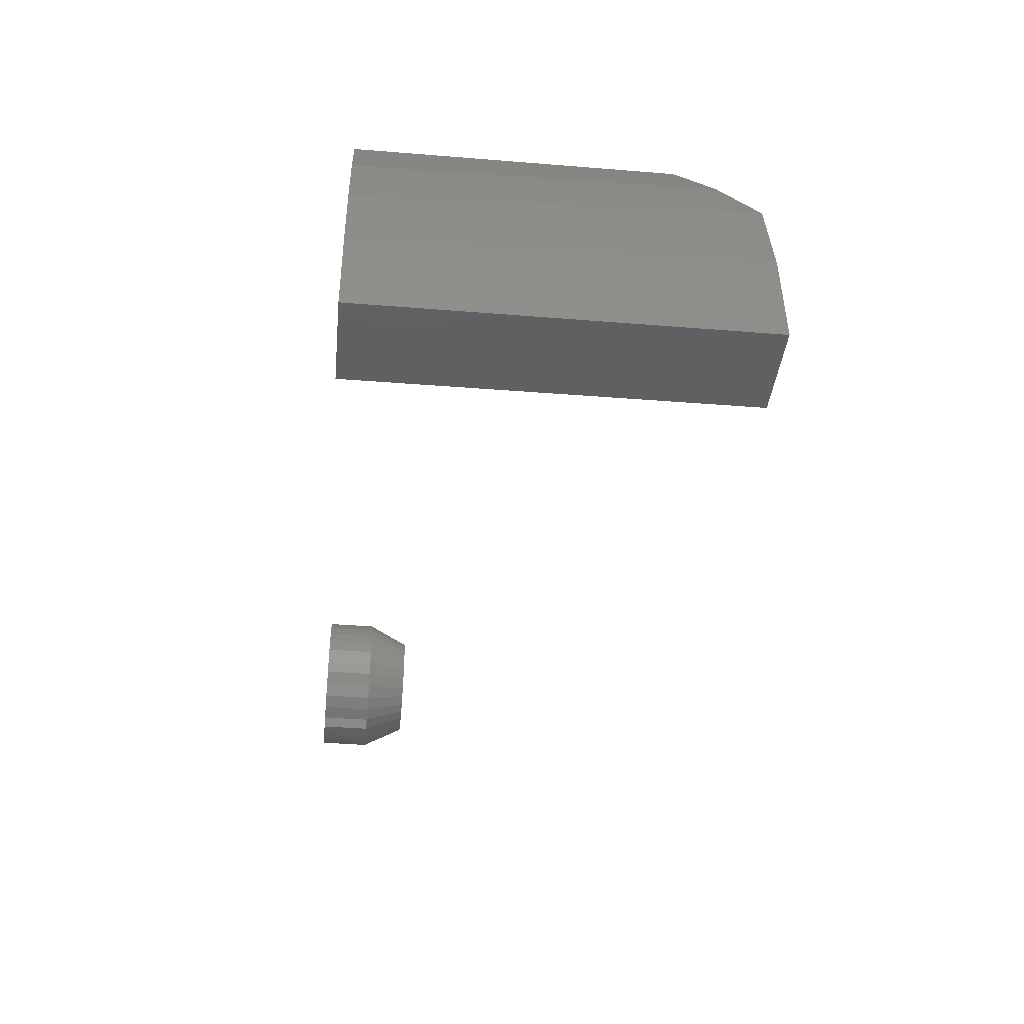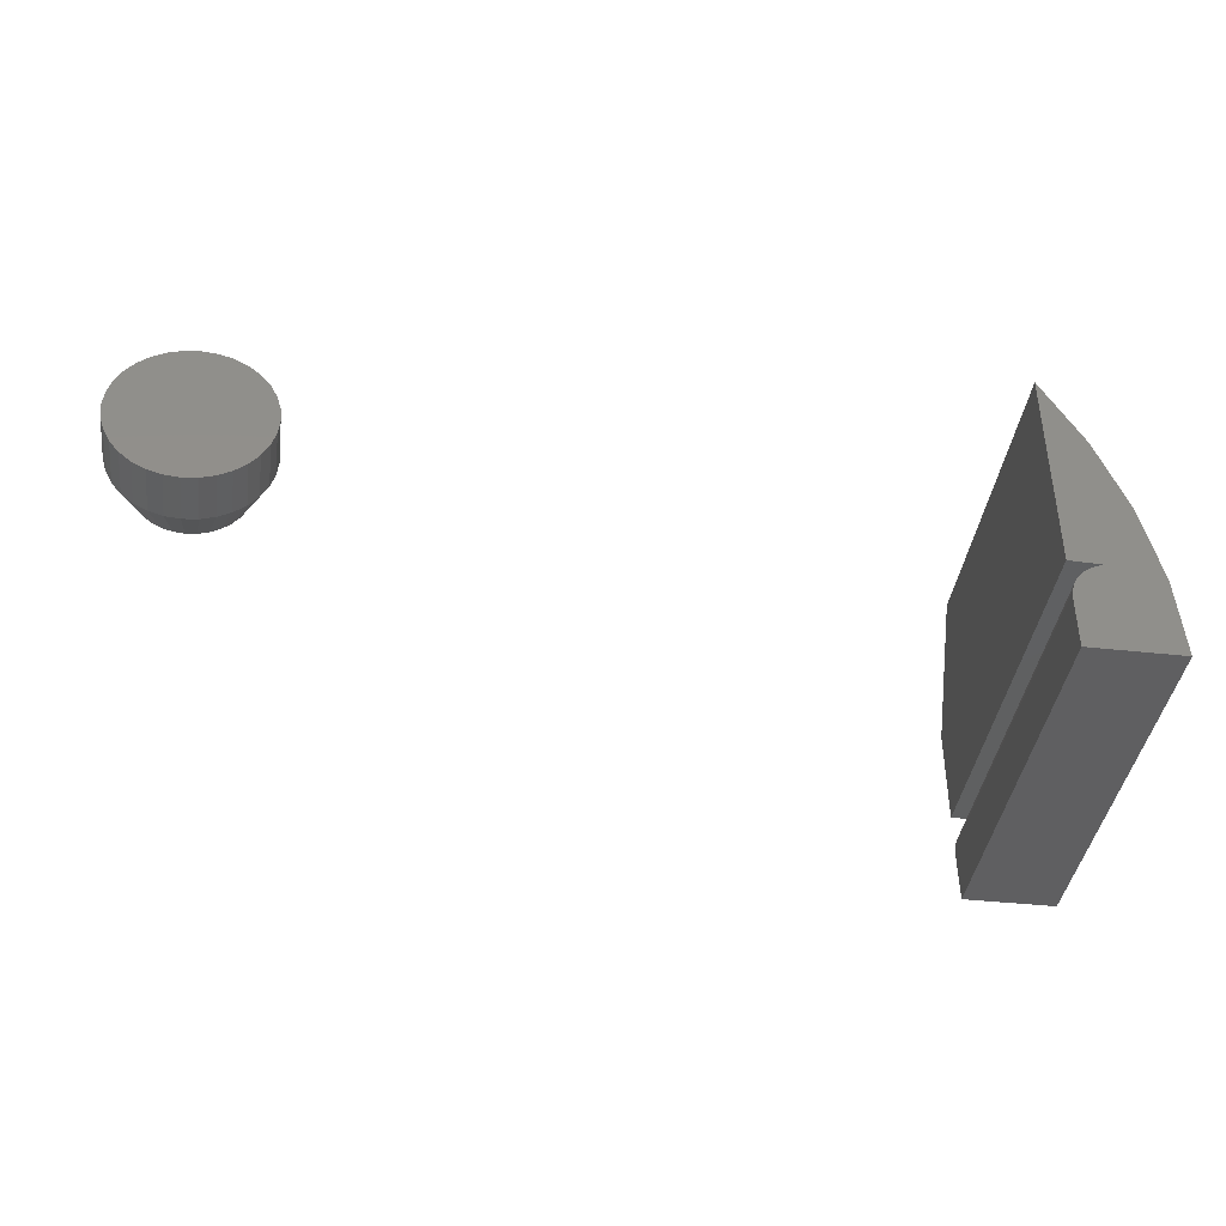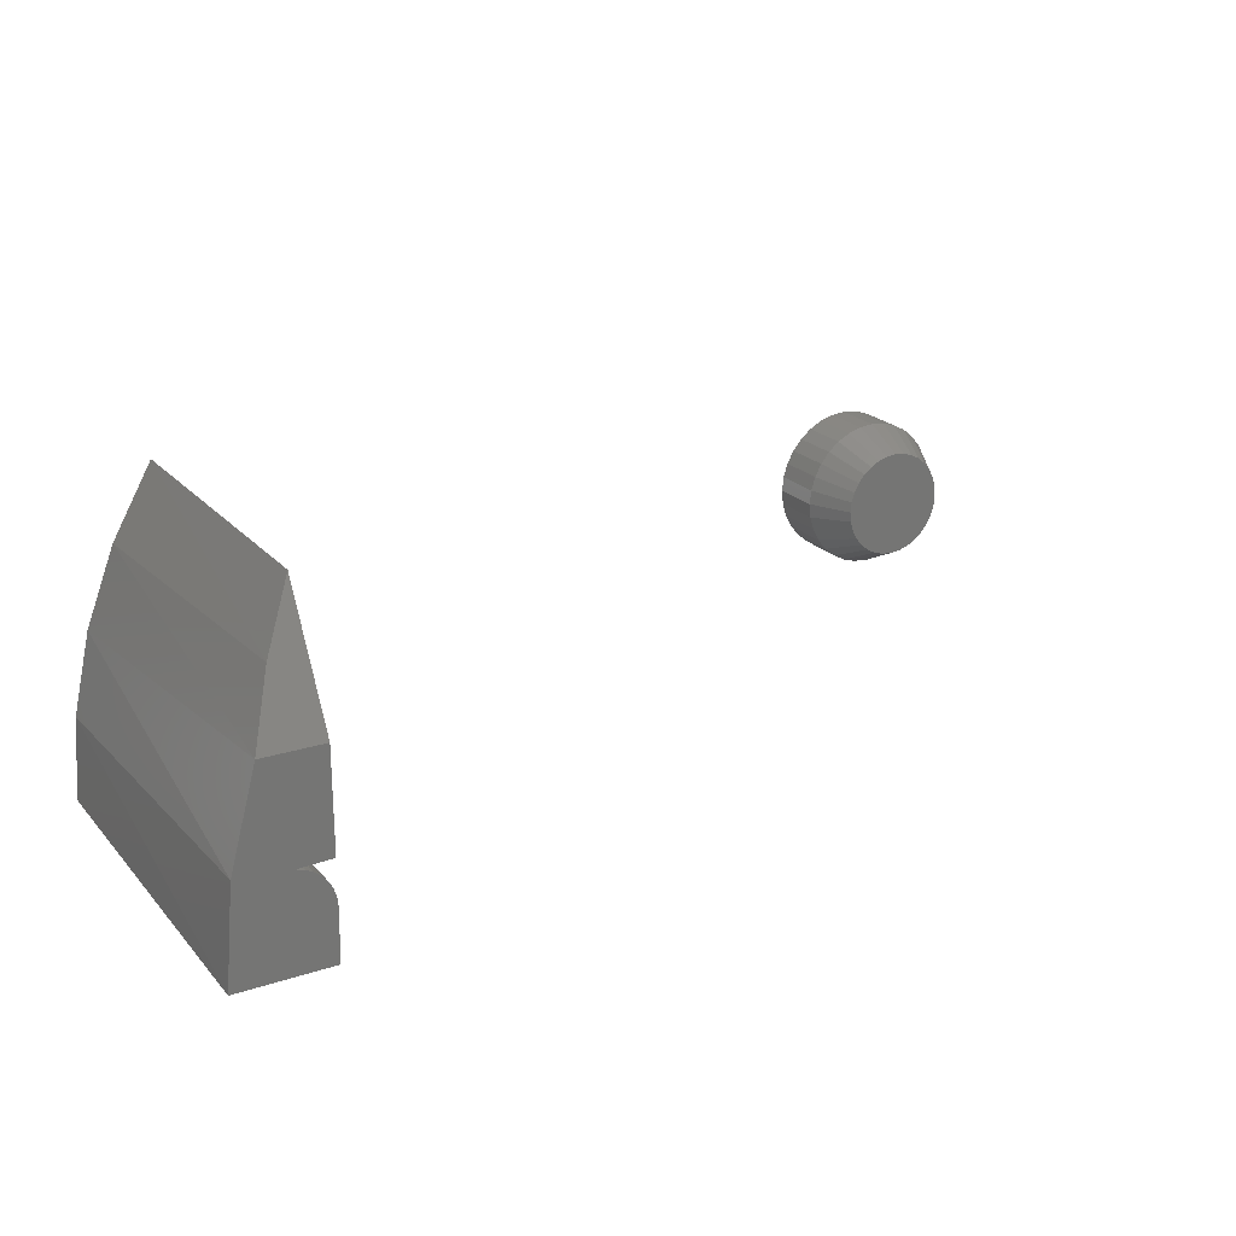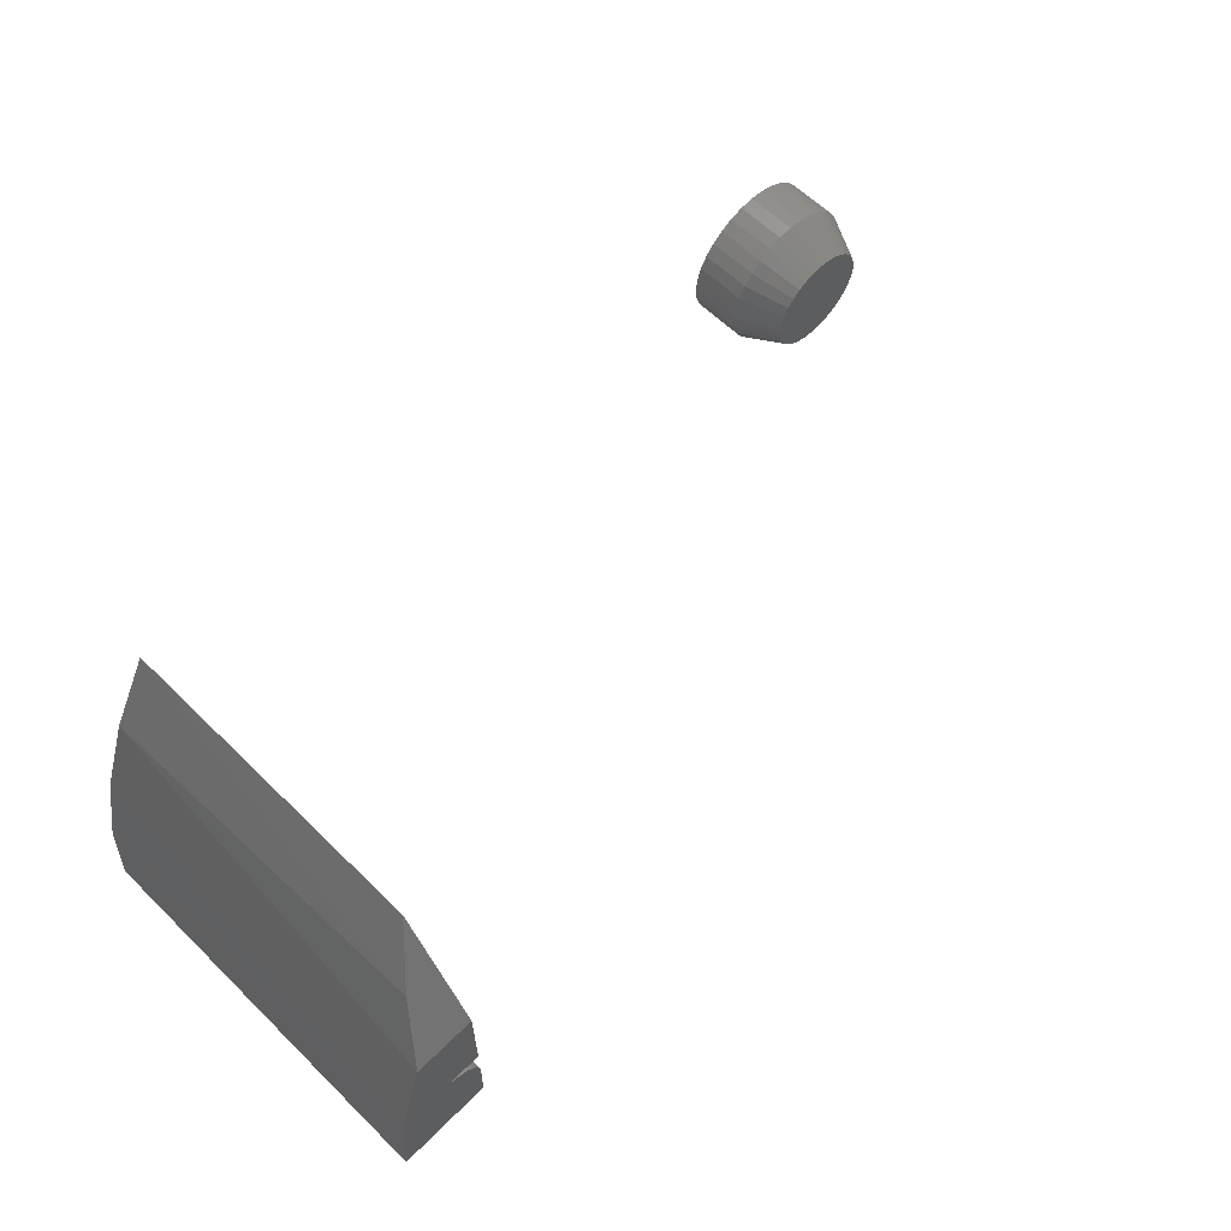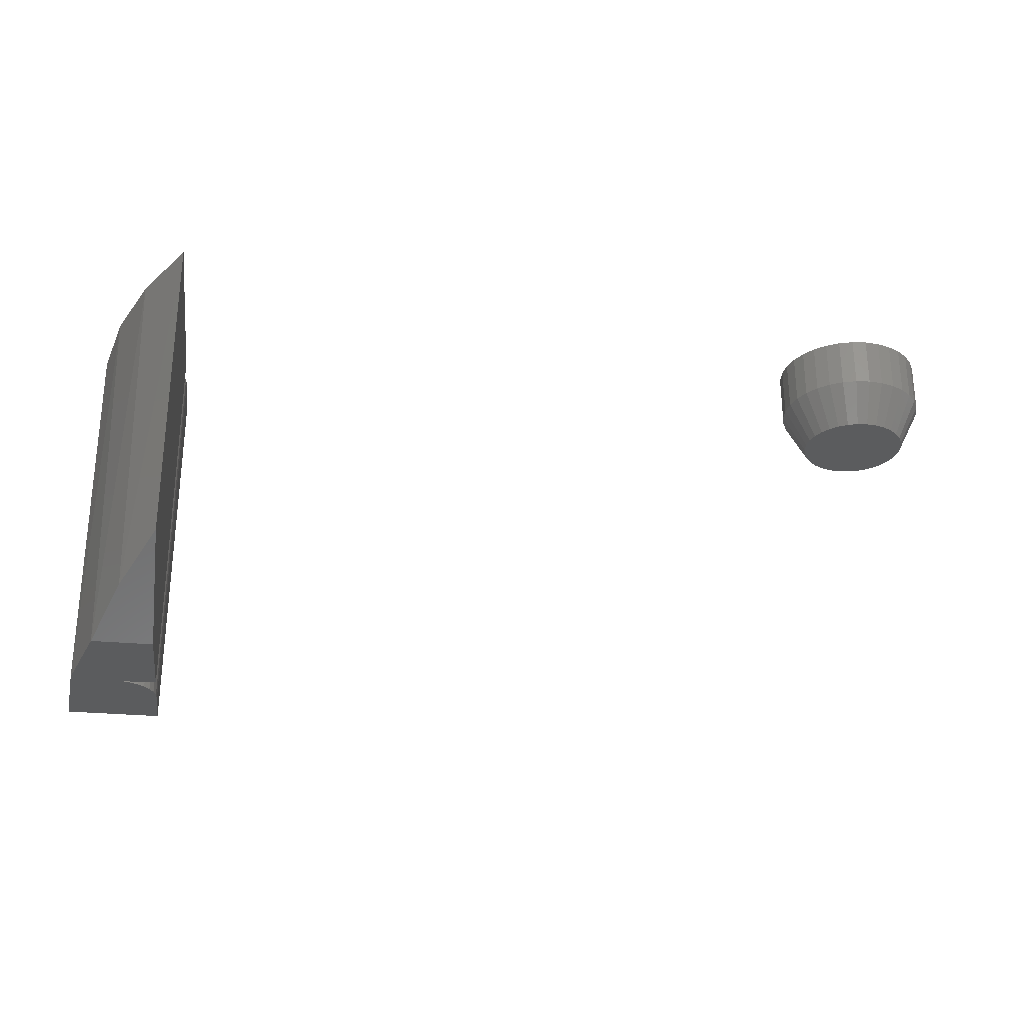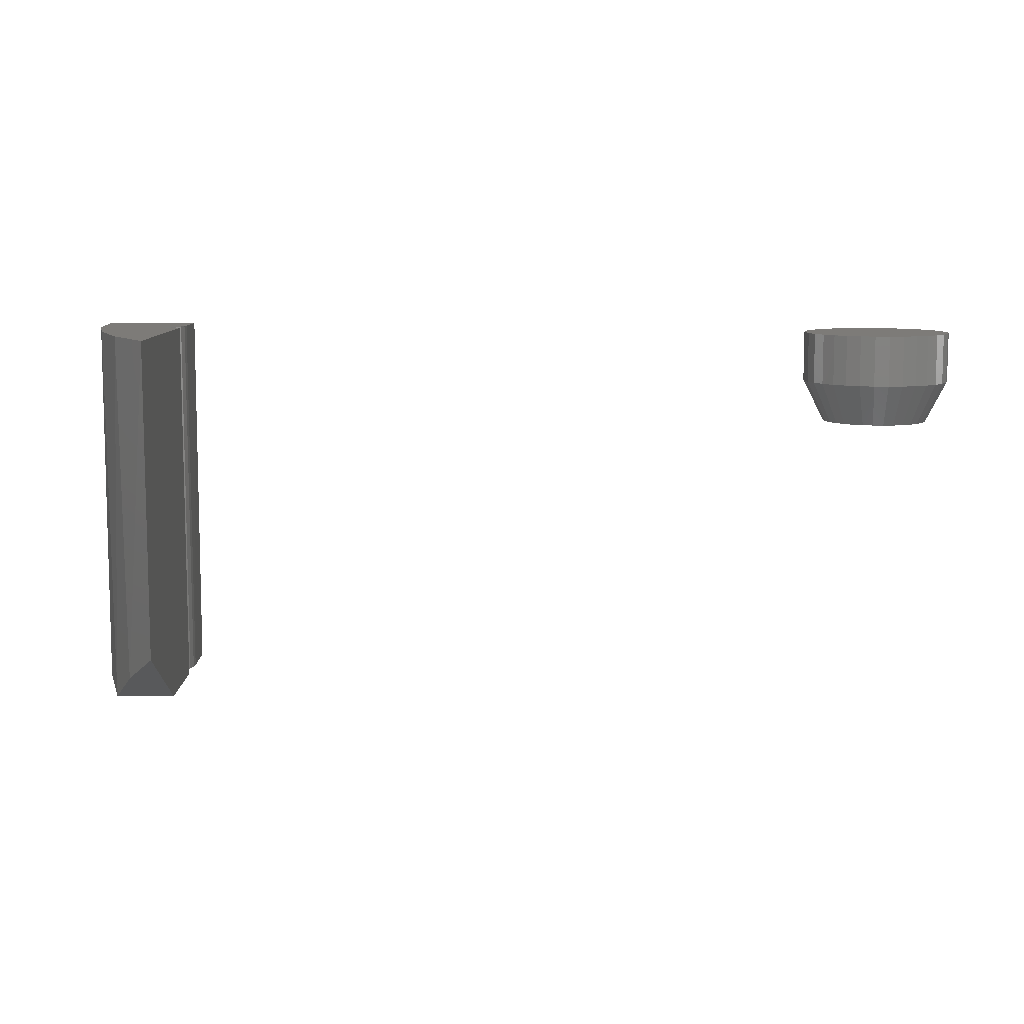
<metadata>
{"format":"stl","ext":"stl","renderer":"f3d","projection":"perspective","resolution":1024,"background":"white","views":[{"elev":-38.9,"azim":-95.8,"up":"+Z"},{"elev":-39.9,"azim":172.2,"up":"+Z"},{"elev":21.8,"azim":-29.8,"up":"+Z"},{"elev":62.1,"azim":-45.3,"up":"+Z"},{"elev":-27.8,"azim":-8.0,"up":"+Y"},{"elev":9.0,"azim":-0.0,"up":"+Y"}]}
</metadata>
<code>
# stl→obj: 129 verts, 250 faces
v 0 -0.001398 -2.346e-16
v 0.004517 -0.001398 0.06099
v 0.06505 -0.001398 0.0561
v 0.06793 -0.001398 0.05069
v 0.06971 -0.001398 0.04483
v 0.07031 -0.001398 0.03873
v 0.07031 -0.001398 -1.761e-17
v 0.01797 -0.001398 0.1207
v 0.04516 -0.001398 0.06938
v 0.05102 -0.001398 0.0676
v 0.05642 -0.001398 0.06472
v 0.06116 -0.001398 0.06083
v 0.07031 -0.001398 0.07031
v 0.04006 -0.001398 0.1777
v 0.07031 -0.001398 0.2308
v 0.6129 -0.001398 0.07211
v 0.6345 -0.001398 0.07211
v 0.6237 -0.001398 0.07105
v 0.6025 -0.001398 0.07526
v 0.6448 -0.001398 0.07526
v 0.593 -0.001398 0.08037
v 0.6544 -0.001398 0.08037
v 0.5846 -0.001398 0.08724
v 0.6628 -0.001398 0.08724
v 0.5777 -0.001398 0.09561
v 0.6696 -0.001398 0.09561
v 0.5726 -0.001398 0.1052
v 0.6747 -0.001398 0.1052
v 0.6747 -0.001398 0.1475
v 0.5777 -0.001398 0.157
v 0.6696 -0.001398 0.157
v 0.5846 -0.001398 0.1654
v 0.6628 -0.001398 0.1654
v 0.593 -0.001398 0.1723
v 0.6544 -0.001398 0.1723
v 0.6025 -0.001398 0.1774
v 0.6448 -0.001398 0.1774
v 0.6129 -0.001398 0.1805
v 0.6345 -0.001398 0.1805
v 0.6237 -0.001398 0.1816
v 0.6779 -0.001398 0.1155
v 0.5695 -0.001398 0.1155
v 0.6789 -0.001398 0.1263
v 0.5684 -0.001398 0.1263
v 0.6779 -0.001398 0.1371
v 0.5695 -0.001398 0.1371
v 0.5726 -0.001398 0.1475
v 0.07031 -0.2389 0.2308
v 0.04521 -0.2634 0.1881
v 0.0256 -0.2891 0.1433
v 0.006451 -0.2891 0.0728
v 0 -0.2891 -1.388e-17
v 0.06974 -0.2891 0
v 0.07031 -0.2891 0.03873
v 0.06971 -0.2891 0.04483
v 0.06793 -0.2891 0.05069
v 0.04516 -0.2891 0.06938
v 0.06505 -0.2891 0.0561
v 0.06116 -0.2891 0.06083
v 0.05642 -0.2891 0.06472
v 0.05102 -0.2891 0.0676
v 0.07031 -0.2891 0.07031
v 0.07031 -0.2891 0.1433
v 0.03906 -0.001398 0.06998
v 0.03906 -0.2891 0.06998
v 0.5684 -0.03906 0.1263
v 0.5695 -0.03906 0.1371
v 0.5726 -0.03906 0.1475
v 0.5777 -0.03906 0.157
v 0.5846 -0.03906 0.1654
v 0.593 -0.03906 0.1723
v 0.6025 -0.03906 0.1774
v 0.6129 -0.03906 0.1805
v 0.6237 -0.03906 0.1816
v 0.6345 -0.03906 0.1805
v 0.6448 -0.03906 0.1774
v 0.6544 -0.03906 0.1723
v 0.6628 -0.03906 0.1654
v 0.6696 -0.03906 0.157
v 0.6747 -0.03906 0.1475
v 0.6779 -0.03906 0.1371
v 0.6789 -0.03906 0.1263
v 0.6779 -0.03906 0.1155
v 0.6747 -0.03906 0.1052
v 0.6696 -0.03906 0.09561
v 0.6628 -0.03906 0.08724
v 0.6544 -0.03906 0.08037
v 0.6448 -0.03906 0.07526
v 0.6345 -0.03906 0.07211
v 0.6237 -0.03906 0.07105
v 0.6129 -0.03906 0.07211
v 0.6025 -0.03906 0.07526
v 0.593 -0.03906 0.08037
v 0.5846 -0.03906 0.08724
v 0.5777 -0.03906 0.09561
v 0.5726 -0.03906 0.1052
v 0.5695 -0.03906 0.1155
v 0.6237 -0.07031 0.166
v 0.616 -0.07031 0.1652
v 0.6085 -0.07031 0.1629
v 0.6314 -0.07031 0.1652
v 0.6389 -0.07031 0.1629
v 0.6017 -0.07031 0.1593
v 0.6457 -0.07031 0.1593
v 0.5957 -0.07031 0.1543
v 0.6517 -0.07031 0.1543
v 0.5907 -0.07031 0.1483
v 0.6566 -0.07031 0.1483
v 0.5871 -0.07031 0.1415
v 0.6603 -0.07031 0.1415
v 0.5848 -0.07031 0.134
v 0.6626 -0.07031 0.134
v 0.6626 -0.07031 0.1186
v 0.5871 -0.07031 0.1111
v 0.6603 -0.07031 0.1111
v 0.5907 -0.07031 0.1043
v 0.6566 -0.07031 0.1043
v 0.5957 -0.07031 0.09829
v 0.6517 -0.07031 0.09829
v 0.6017 -0.07031 0.09336
v 0.6457 -0.07031 0.09336
v 0.6085 -0.07031 0.08969
v 0.6389 -0.07031 0.08969
v 0.616 -0.07031 0.08744
v 0.6237 -0.07031 0.08668
v 0.6314 -0.07031 0.08744
v 0.6633 -0.07031 0.1263
v 0.584 -0.07031 0.1263
v 0.5848 -0.07031 0.1186
f 1 2 3
f 1 3 4
f 1 4 5
f 1 5 6
f 1 6 7
f 2 8 9
f 2 9 10
f 2 10 11
f 2 11 12
f 2 12 3
f 9 8 13
f 13 8 14
f 13 14 15
f 16 17 18
f 17 16 19
f 17 19 20
f 20 19 21
f 20 21 22
f 22 21 23
f 22 23 24
f 24 23 25
f 24 25 26
f 26 25 27
f 26 27 28
f 29 30 31
f 31 30 32
f 31 32 33
f 33 32 34
f 33 34 35
f 35 34 36
f 35 36 37
f 37 36 38
f 37 38 39
f 39 38 40
f 28 27 41
f 41 27 42
f 41 42 43
f 43 42 44
f 43 44 45
f 45 44 46
f 45 46 29
f 29 46 47
f 29 47 30
f 48 15 49
f 49 15 14
f 49 14 50
f 50 14 8
f 50 8 51
f 1 52 2
f 2 52 51
f 2 51 8
f 53 52 7
f 7 52 1
f 54 55 56
f 52 57 51
f 53 54 56
f 53 56 58
f 53 58 59
f 53 59 60
f 53 60 61
f 53 61 57
f 53 57 52
f 62 63 57
f 57 63 50
f 57 50 51
f 53 7 54
f 54 7 6
f 64 65 9
f 9 65 57
f 9 57 10
f 10 57 61
f 10 61 11
f 11 61 60
f 11 60 12
f 12 60 59
f 12 59 3
f 3 59 58
f 3 58 4
f 4 58 56
f 4 56 5
f 5 56 55
f 5 55 6
f 6 55 54
f 9 57 64
f 57 9 62
f 62 9 13
f 64 57 65
f 63 49 50
f 63 48 49
f 62 13 63
f 63 13 15
f 63 15 48
f 44 66 46
f 46 66 67
f 46 67 47
f 47 67 68
f 47 68 30
f 30 68 69
f 30 69 32
f 32 69 70
f 32 70 34
f 34 70 71
f 34 71 36
f 36 71 72
f 36 72 38
f 38 72 73
f 38 73 40
f 40 73 74
f 40 74 39
f 39 74 75
f 39 75 37
f 37 75 76
f 37 76 35
f 35 76 77
f 35 77 33
f 33 77 78
f 33 78 31
f 31 78 79
f 31 79 29
f 29 79 80
f 29 80 45
f 45 80 81
f 45 81 43
f 43 81 82
f 43 82 41
f 41 82 83
f 41 83 28
f 28 83 84
f 28 84 26
f 26 84 85
f 26 85 24
f 24 85 86
f 24 86 22
f 22 86 87
f 22 87 20
f 20 87 88
f 20 88 17
f 17 88 89
f 17 89 18
f 18 89 90
f 18 90 16
f 16 90 91
f 16 91 19
f 19 91 92
f 19 92 21
f 21 92 93
f 21 93 23
f 23 93 94
f 23 94 25
f 25 94 95
f 25 95 27
f 27 95 96
f 27 96 42
f 42 96 97
f 42 97 44
f 44 97 66
f 98 99 100
f 101 98 100
f 101 100 102
f 102 100 103
f 102 103 104
f 104 103 105
f 104 105 106
f 106 105 107
f 106 107 108
f 108 107 109
f 108 109 110
f 110 109 111
f 110 111 112
f 113 114 115
f 115 114 116
f 115 116 117
f 117 116 118
f 117 118 119
f 119 118 120
f 119 120 121
f 121 120 122
f 121 122 123
f 123 122 124
f 123 124 125
f 123 125 126
f 112 111 127
f 127 111 128
f 127 128 113
f 113 128 129
f 113 129 114
f 128 111 66
f 111 67 66
f 82 81 127
f 81 112 127
f 81 80 110
f 112 81 110
f 80 79 108
f 110 80 108
f 79 78 106
f 108 79 106
f 78 77 104
f 106 78 104
f 77 76 102
f 104 77 102
f 76 75 101
f 102 76 101
f 75 74 98
f 101 75 98
f 74 73 99
f 98 74 99
f 73 72 100
f 99 73 100
f 72 71 103
f 100 72 103
f 71 70 105
f 103 71 105
f 70 69 107
f 105 70 107
f 69 68 109
f 107 69 109
f 111 68 67
f 109 68 111
f 127 113 82
f 113 83 82
f 66 97 128
f 97 129 128
f 97 96 114
f 129 97 114
f 96 95 116
f 114 96 116
f 95 94 118
f 116 95 118
f 94 93 120
f 118 94 120
f 93 92 122
f 120 93 122
f 92 91 124
f 122 92 124
f 91 90 125
f 124 91 125
f 90 89 126
f 125 90 126
f 89 88 123
f 126 89 123
f 88 87 121
f 123 88 121
f 87 86 119
f 121 87 119
f 86 85 117
f 119 86 117
f 85 84 115
f 117 85 115
f 113 84 83
f 115 84 113

</code>
